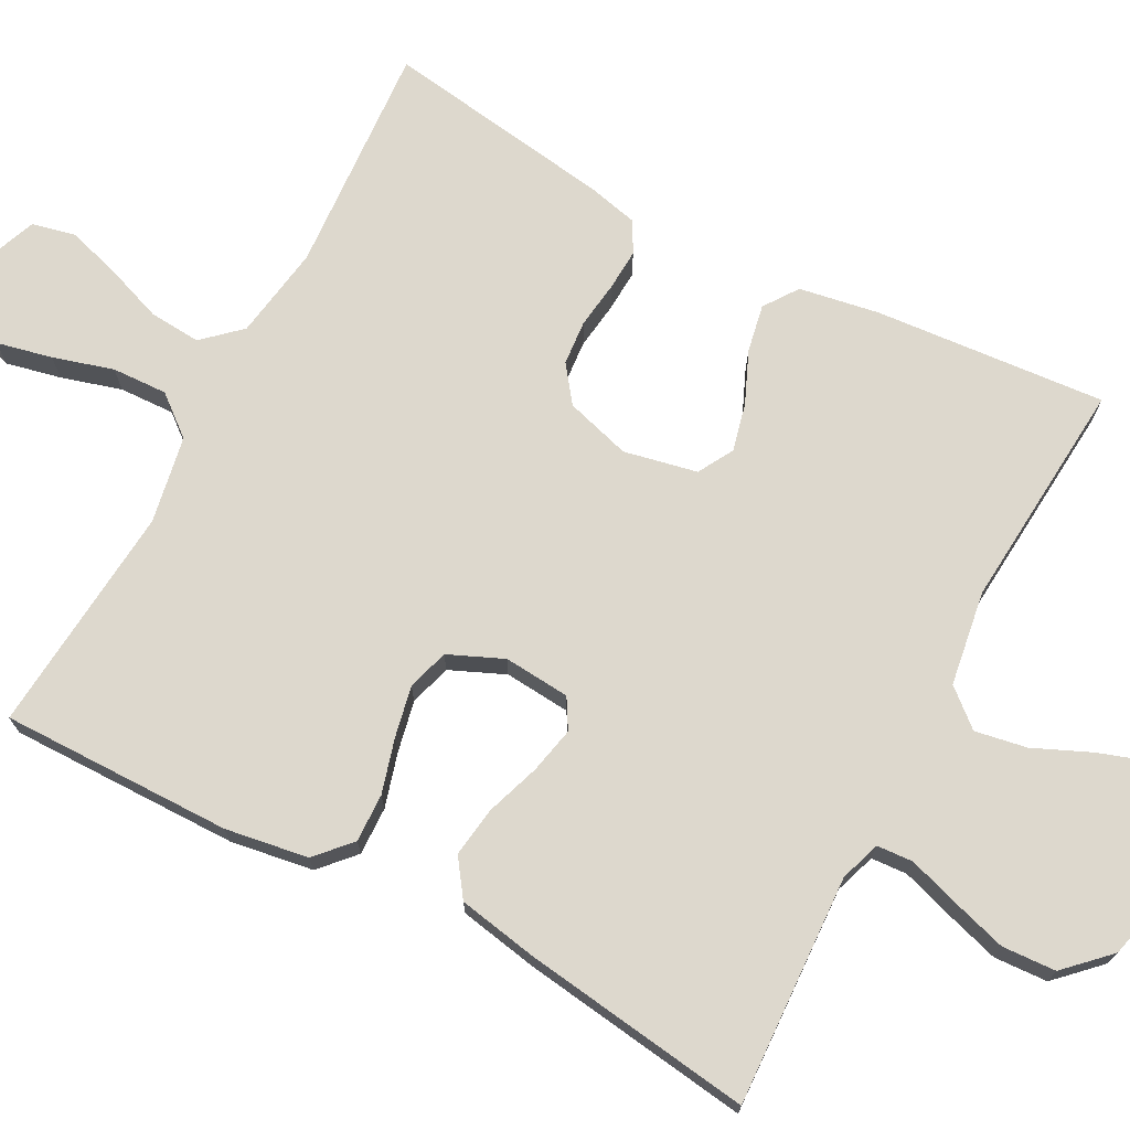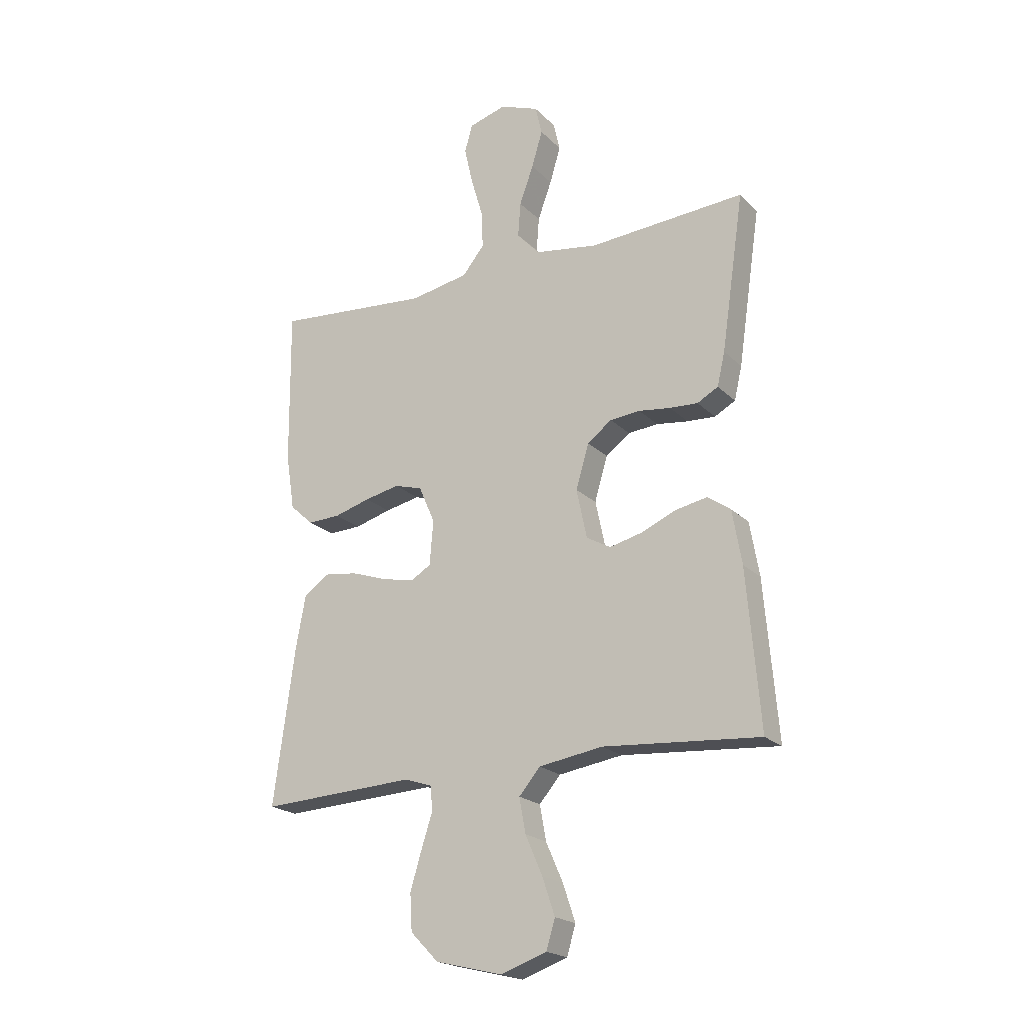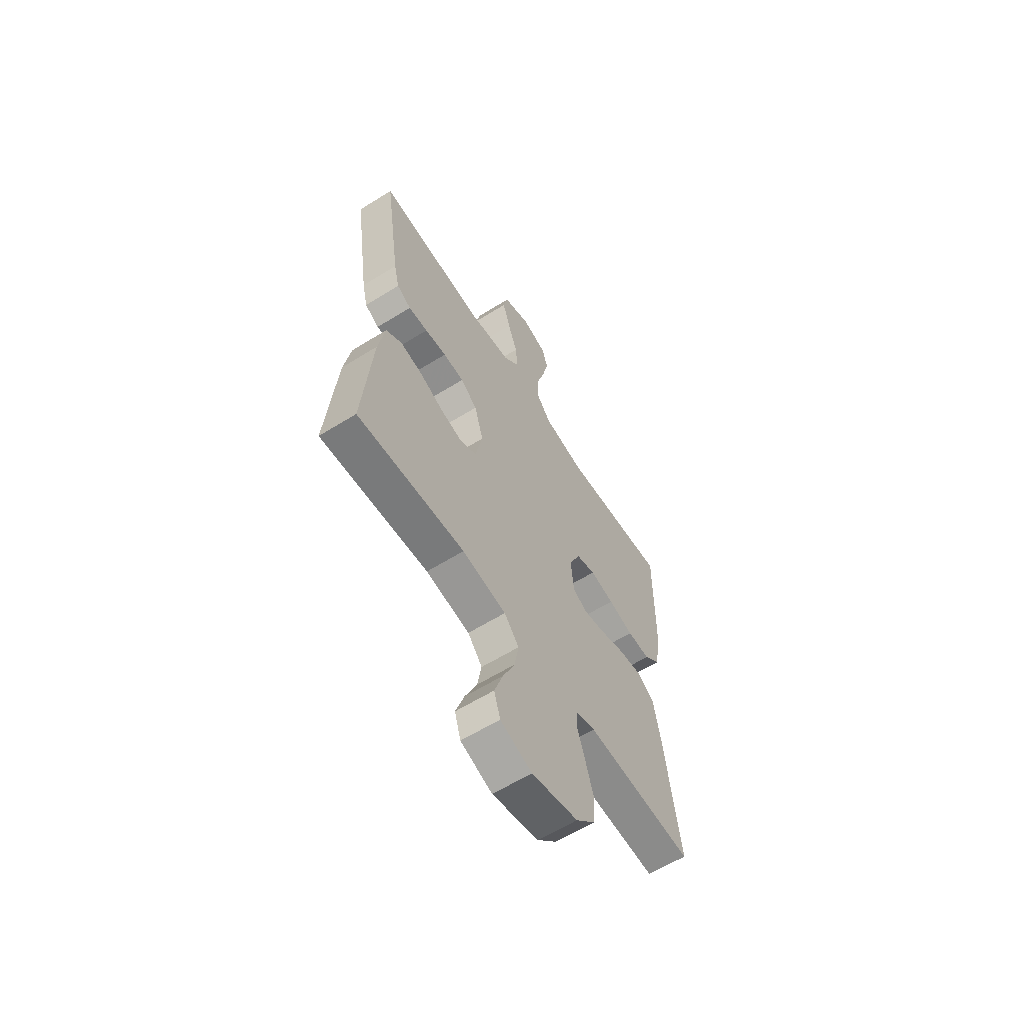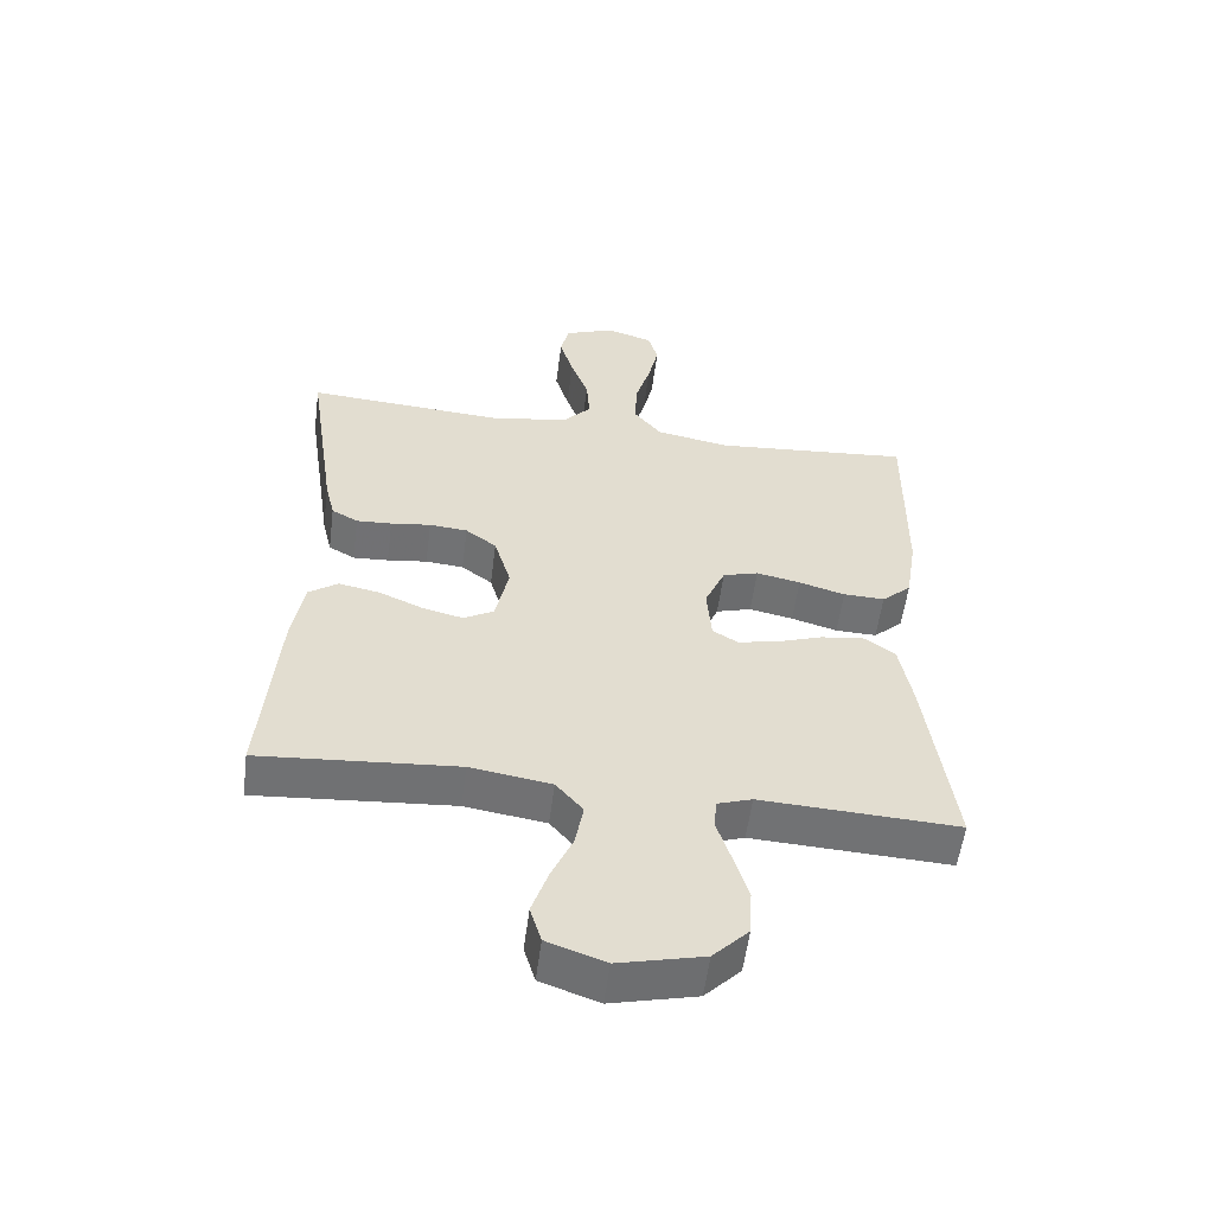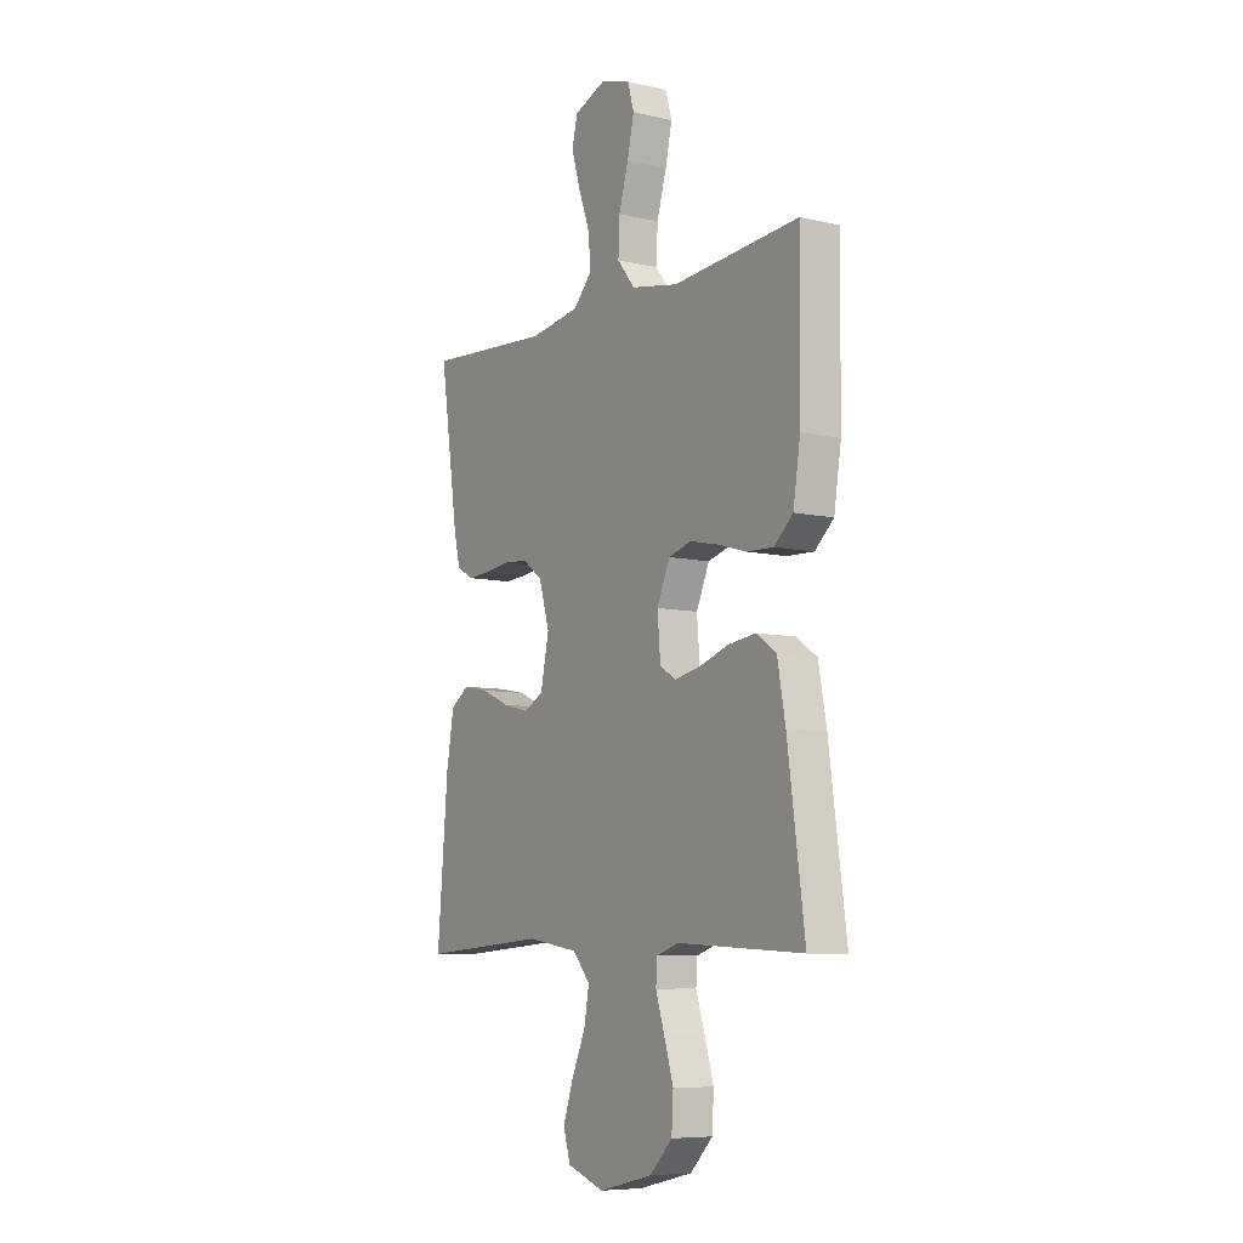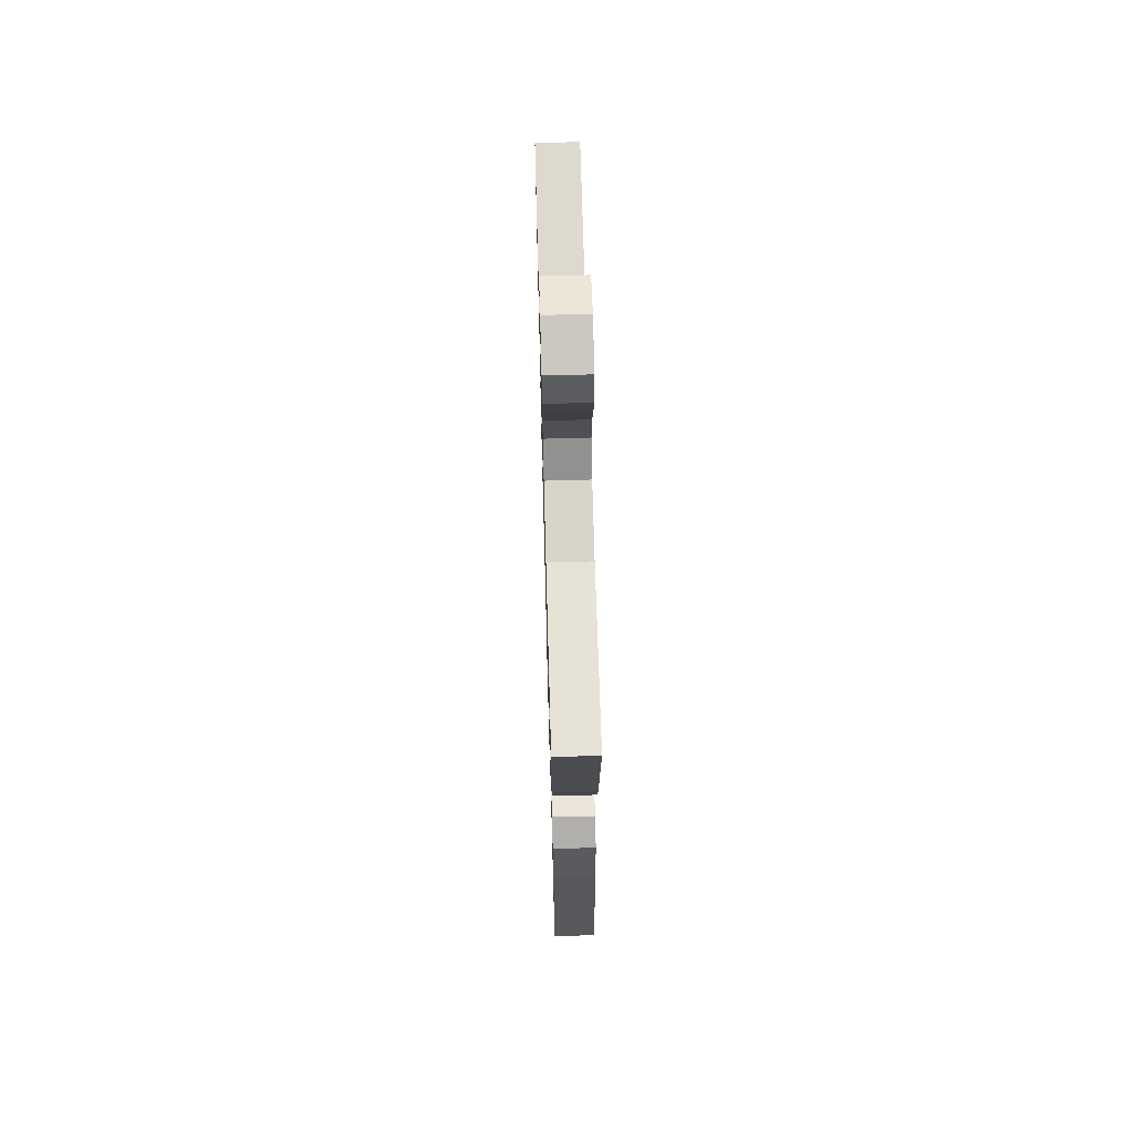
<metadata>
{"format":"obj","ext":"obj","renderer":"f3d","projection":"perspective","resolution":1024,"background":"white","views":[{"elev":72.1,"azim":118.0,"up":"+Y"},{"elev":-20.7,"azim":-148.9,"up":"+Z"},{"elev":-61.5,"azim":-57.7,"up":"+Z"},{"elev":-55.5,"azim":-7.3,"up":"+Z"},{"elev":-7.6,"azim":56.9,"up":"+Z"},{"elev":66.7,"azim":-91.6,"up":"+Z"}]}
</metadata>
<code>
v -0.5 0.07 -0.5
v -0.475 0.07 -0.2
v -0.457 0.07 -0.096
v -0.413 0.07 -0.065
v -0.351 0.07 -0.077
v -0.284 0.07 -0.106
v -0.222 0.07 -0.121
v -0.176 0.07 -0.095
v -0.156 0.07 0
v -0.181 0.07 0.085
v -0.228 0.07 0.12
v -0.286 0.07 0.125
v -0.347 0.07 0.117
v -0.401 0.07 0.114
v -0.441 0.07 0.136
v -0.456 0.07 0.2
v -0.5 0.07 0.5
v -0.2 0.07 0.48
v -0.079 0.07 0.499
v -0.035 0.07 0.547
v -0.04 0.07 0.614
v -0.067 0.07 0.688
v -0.088 0.07 0.758
v -0.075 0.07 0.814
v 0 0.07 0.843
v 0.072 0.07 0.822
v 0.087 0.07 0.769
v 0.071 0.07 0.697
v 0.048 0.07 0.619
v 0.045 0.07 0.547
v 0.087 0.07 0.495
v 0.2 0.07 0.474
v 0.5 0.07 0.5
v 0.497 0.07 0.2
v 0.48 0.07 0.092
v 0.435 0.07 0.051
v 0.372 0.07 0.053
v 0.302 0.07 0.073
v 0.235 0.07 0.087
v 0.181 0.07 0.071
v 0.15 0.07 0
v 0.157 0.07 -0.086
v 0.196 0.07 -0.109
v 0.257 0.07 -0.096
v 0.327 0.07 -0.072
v 0.392 0.07 -0.063
v 0.44 0.07 -0.097
v 0.459 0.07 -0.2
v 0.5 0.07 -0.5
v 0.2 0.07 -0.485
v 0.147 0.07 -0.503
v 0.144 0.07 -0.55
v 0.165 0.07 -0.615
v 0.187 0.07 -0.688
v 0.183 0.07 -0.758
v 0.129 0.07 -0.813
v 0 0.07 -0.844
v -0.088 0.07 -0.813
v -0.105 0.07 -0.757
v -0.081 0.07 -0.686
v -0.048 0.07 -0.611
v -0.036 0.07 -0.544
v -0.077 0.07 -0.496
v -0.2 0.07 -0.477
v -0.5 0 -0.5
v -0.475 0 -0.2
v -0.457 0 -0.096
v -0.413 0 -0.065
v -0.351 0 -0.077
v -0.284 0 -0.106
v -0.222 0 -0.121
v -0.176 0 -0.095
v -0.156 0 0
v -0.181 0 0.085
v -0.228 0 0.12
v -0.286 0 0.125
v -0.347 0 0.117
v -0.401 0 0.114
v -0.441 0 0.136
v -0.456 0 0.2
v -0.5 0 0.5
v -0.2 0 0.48
v -0.079 0 0.499
v -0.035 0 0.547
v -0.04 0 0.614
v -0.067 0 0.688
v -0.088 0 0.758
v -0.075 0 0.814
v 0 0 0.843
v 0.072 0 0.822
v 0.087 0 0.769
v 0.071 0 0.697
v 0.048 0 0.619
v 0.045 0 0.547
v 0.087 0 0.495
v 0.2 0 0.474
v 0.5 0 0.5
v 0.497 0 0.2
v 0.48 0 0.092
v 0.435 0 0.051
v 0.372 0 0.053
v 0.302 0 0.073
v 0.235 0 0.087
v 0.181 0 0.071
v 0.15 0 0
v 0.157 0 -0.086
v 0.196 0 -0.109
v 0.257 0 -0.096
v 0.327 0 -0.072
v 0.392 0 -0.063
v 0.44 0 -0.097
v 0.459 0 -0.2
v 0.5 0 -0.5
v 0.2 0 -0.485
v 0.147 0 -0.503
v 0.144 0 -0.55
v 0.165 0 -0.615
v 0.187 0 -0.688
v 0.183 0 -0.758
v 0.129 0 -0.813
v 0 0 -0.844
v -0.088 0 -0.813
v -0.105 0 -0.757
v -0.081 0 -0.686
v -0.048 0 -0.611
v -0.036 0 -0.544
v -0.077 0 -0.496
v -0.2 0 -0.477
f 58 59 60 61
f 56 57 58 61
f 56 61 62
f 55 56 62
f 52 53 54 55
f 52 55 62 63
f 47 48 49 50
f 47 50 51
f 44 45 46 47
f 43 44 47 51
f 42 43 51
f 41 42 51 52
f 35 36 37 38
f 35 38 39
f 32 33 34 35
f 31 32 35 39
f 30 31 39 40
f 26 27 28 29
f 24 25 26 29
f 24 29 30
f 21 22 23 24
f 21 24 30 40
f 15 16 17 18
f 15 18 19
f 12 13 14 15
f 12 15 19
f 11 12 19 20
f 3 4 5 6
f 3 6 7
f 64 1 2 3
f 63 64 3 7
f 41 52 63 7
f 20 21 40 41
f 10 11 20 41
f 9 10 41
f 8 9 41
f 7 8 41
f 125 124 123 122
f 125 122 121 120
f 126 125 120
f 126 120 119
f 119 118 117 116
f 127 126 119 116
f 114 113 112 111
f 115 114 111
f 111 110 109 108
f 115 111 108 107
f 115 107 106
f 116 115 106 105
f 102 101 100 99
f 103 102 99
f 99 98 97 96
f 103 99 96 95
f 104 103 95 94
f 93 92 91 90
f 93 90 89 88
f 94 93 88
f 88 87 86 85
f 104 94 88 85
f 82 81 80 79
f 83 82 79
f 79 78 77 76
f 83 79 76
f 84 83 76 75
f 70 69 68 67
f 71 70 67
f 67 66 65 128
f 71 67 128 127
f 71 127 116 105
f 105 104 85 84
f 105 84 75 74
f 105 74 73
f 105 73 72
f 105 72 71
f 1 65 66 2
f 2 66 67 3
f 3 67 68 4
f 4 68 69 5
f 5 69 70 6
f 6 70 71 7
f 7 71 72 8
f 8 72 73 9
f 9 73 74 10
f 10 74 75 11
f 11 75 76 12
f 12 76 77 13
f 13 77 78 14
f 14 78 79 15
f 15 79 80 16
f 16 80 81 17
f 17 81 82 18
f 18 82 83 19
f 19 83 84 20
f 20 84 85 21
f 21 85 86 22
f 22 86 87 23
f 23 87 88 24
f 24 88 89 25
f 25 89 90 26
f 26 90 91 27
f 27 91 92 28
f 28 92 93 29
f 29 93 94 30
f 30 94 95 31
f 31 95 96 32
f 32 96 97 33
f 33 97 98 34
f 34 98 99 35
f 35 99 100 36
f 36 100 101 37
f 37 101 102 38
f 38 102 103 39
f 39 103 104 40
f 40 104 105 41
f 41 105 106 42
f 42 106 107 43
f 43 107 108 44
f 44 108 109 45
f 45 109 110 46
f 46 110 111 47
f 47 111 112 48
f 48 112 113 49
f 49 113 114 50
f 50 114 115 51
f 51 115 116 52
f 52 116 117 53
f 53 117 118 54
f 54 118 119 55
f 55 119 120 56
f 56 120 121 57
f 57 121 122 58
f 58 122 123 59
f 59 123 124 60
f 60 124 125 61
f 61 125 126 62
f 62 126 127 63
f 63 127 128 64
f 64 128 65 1

</code>
